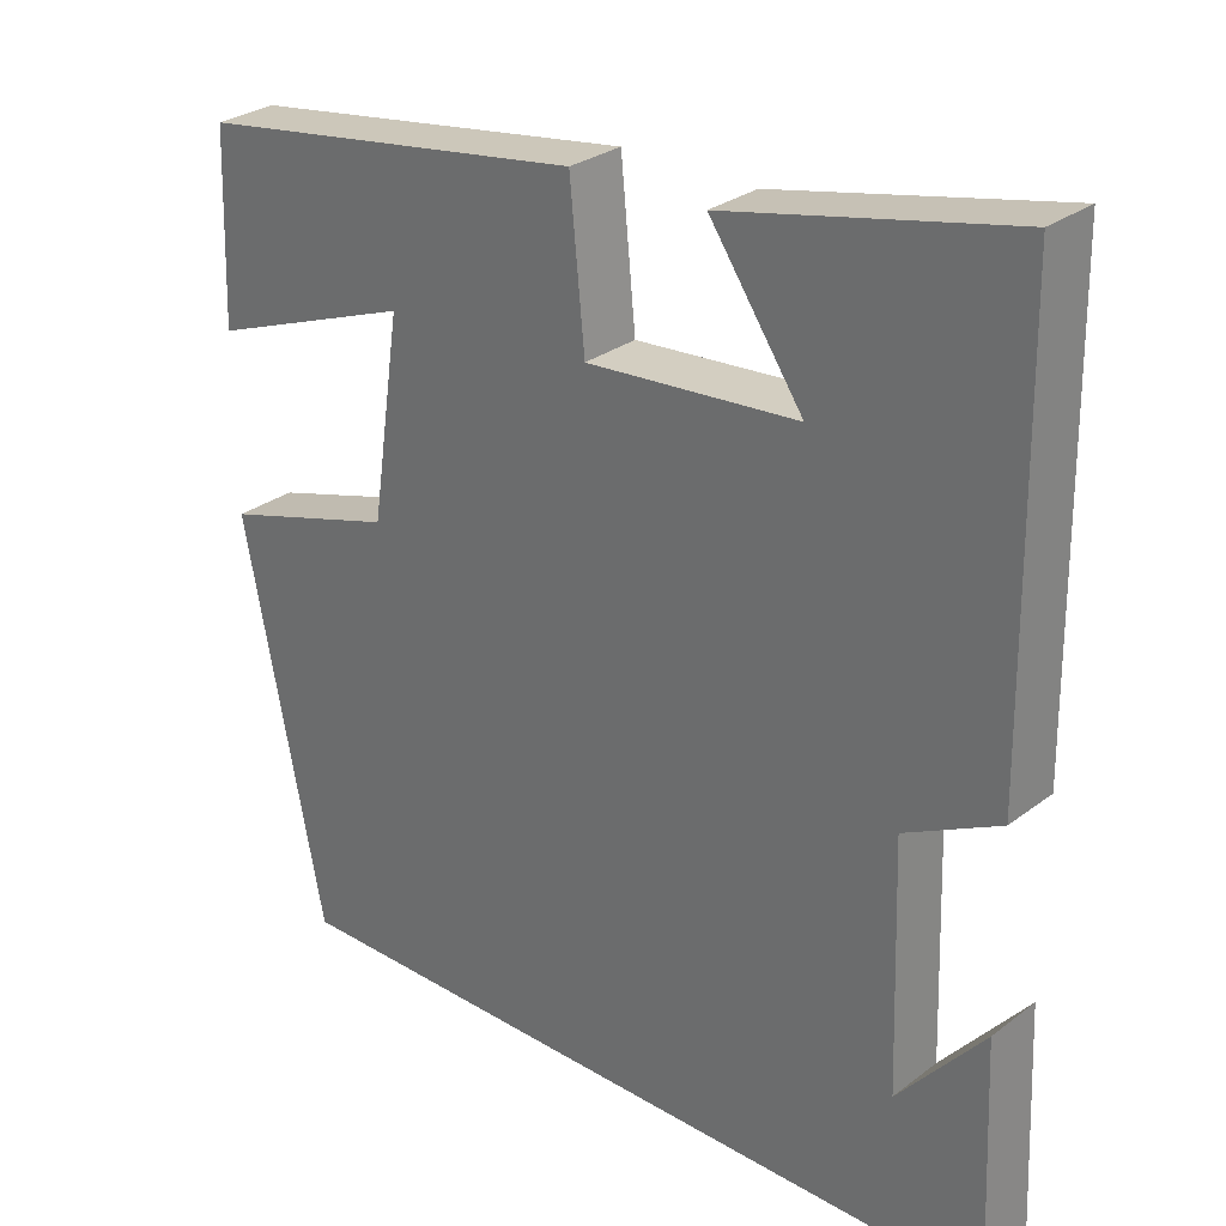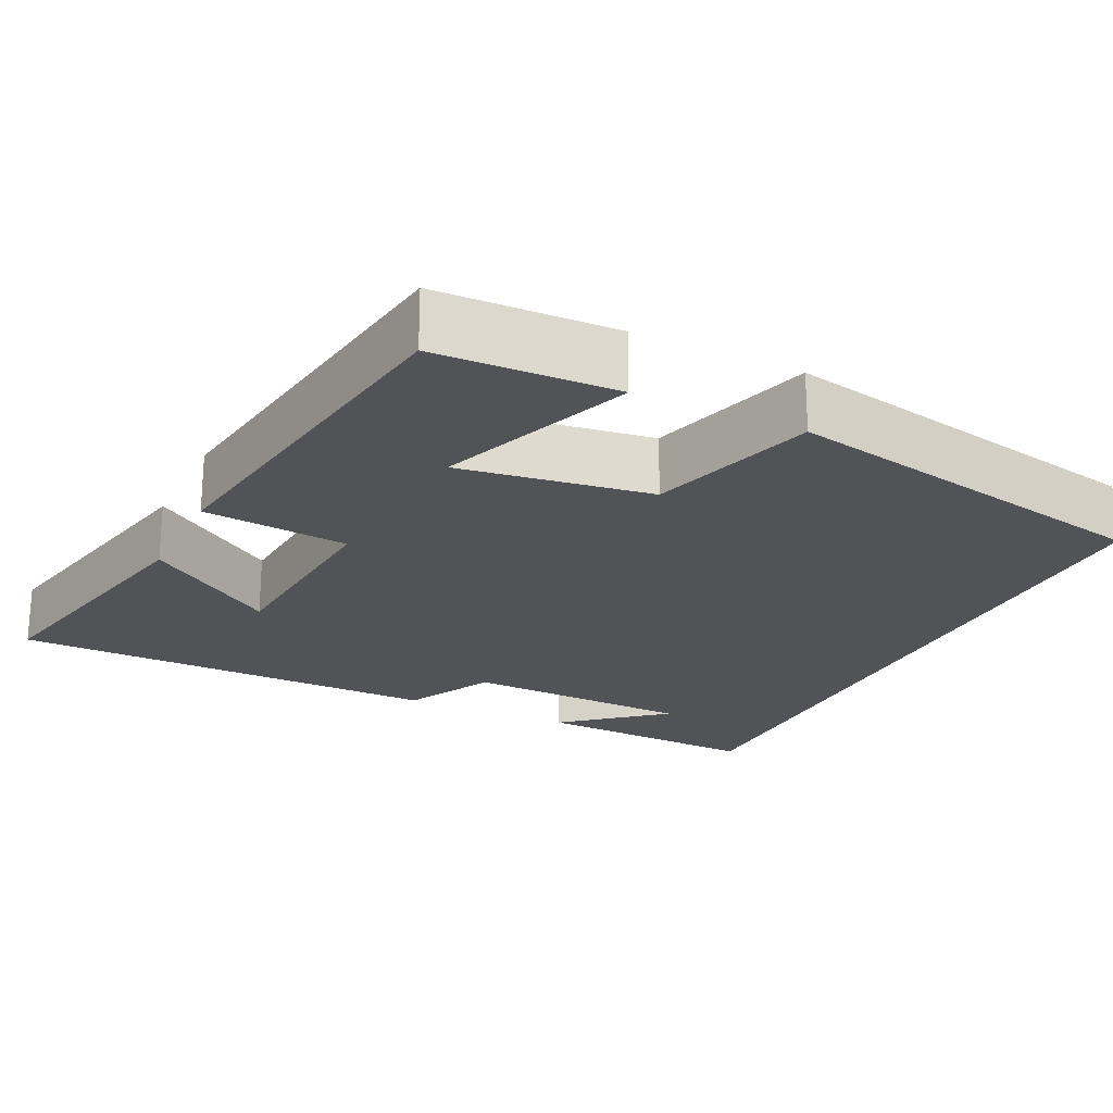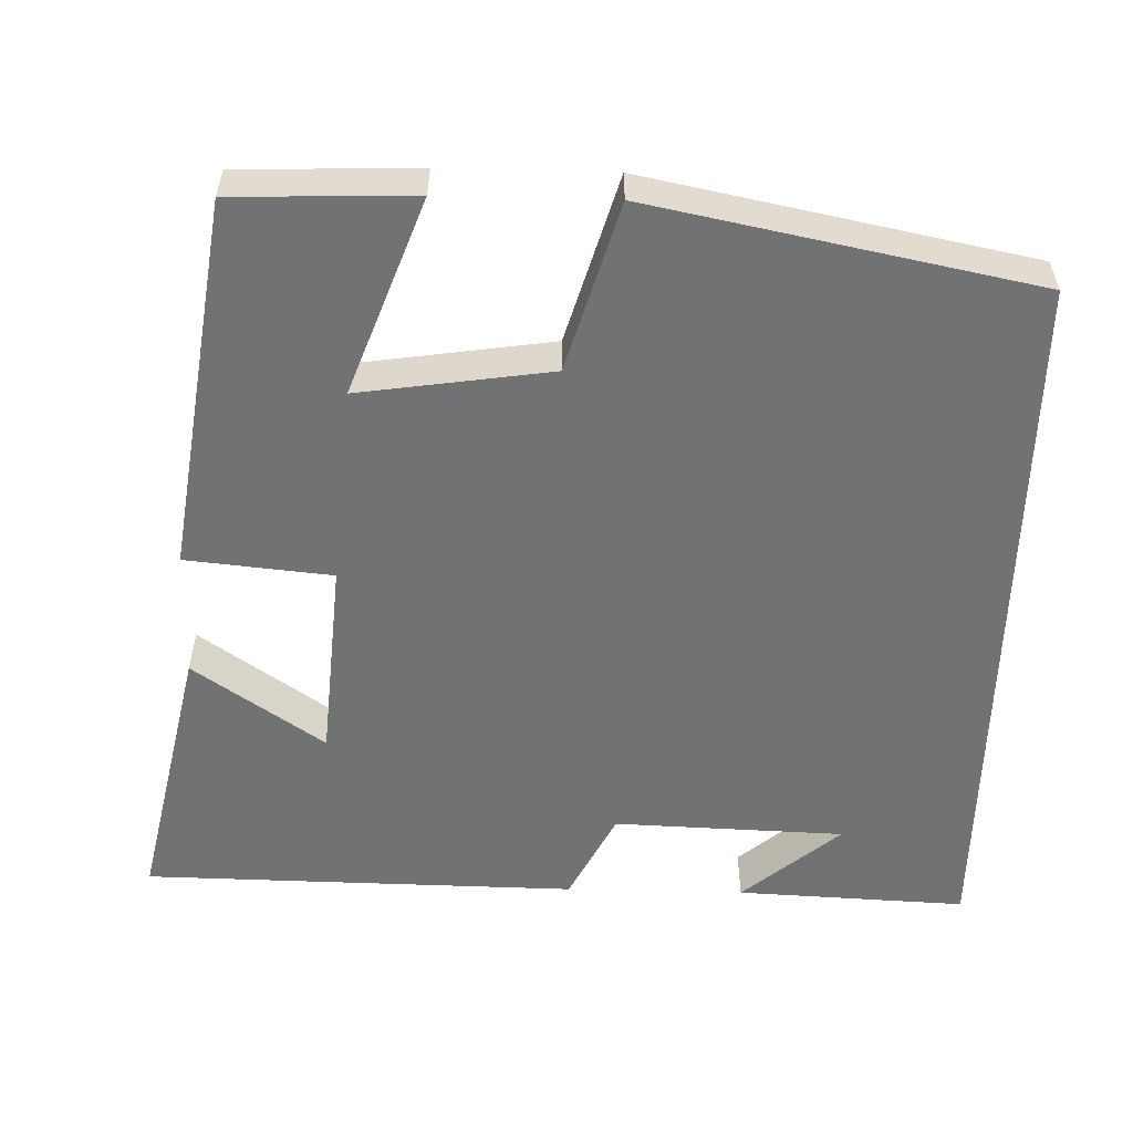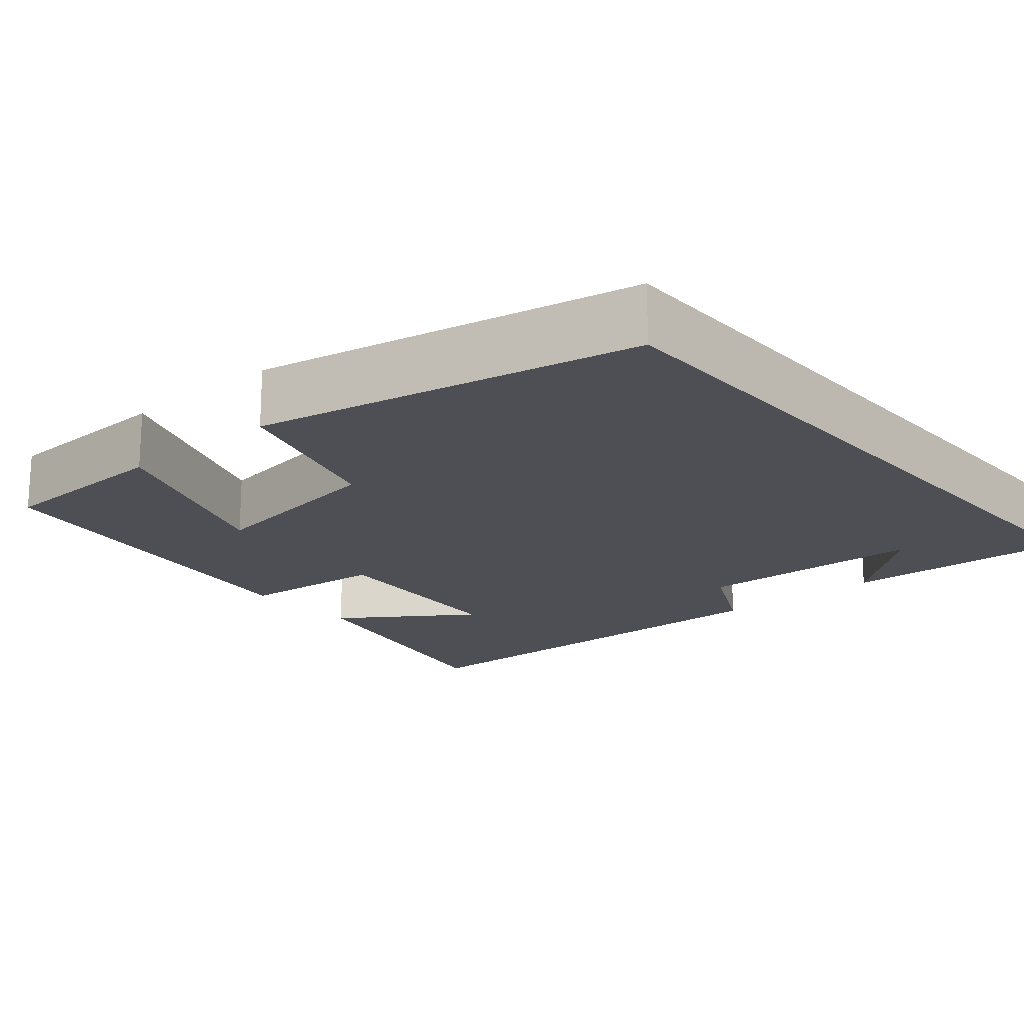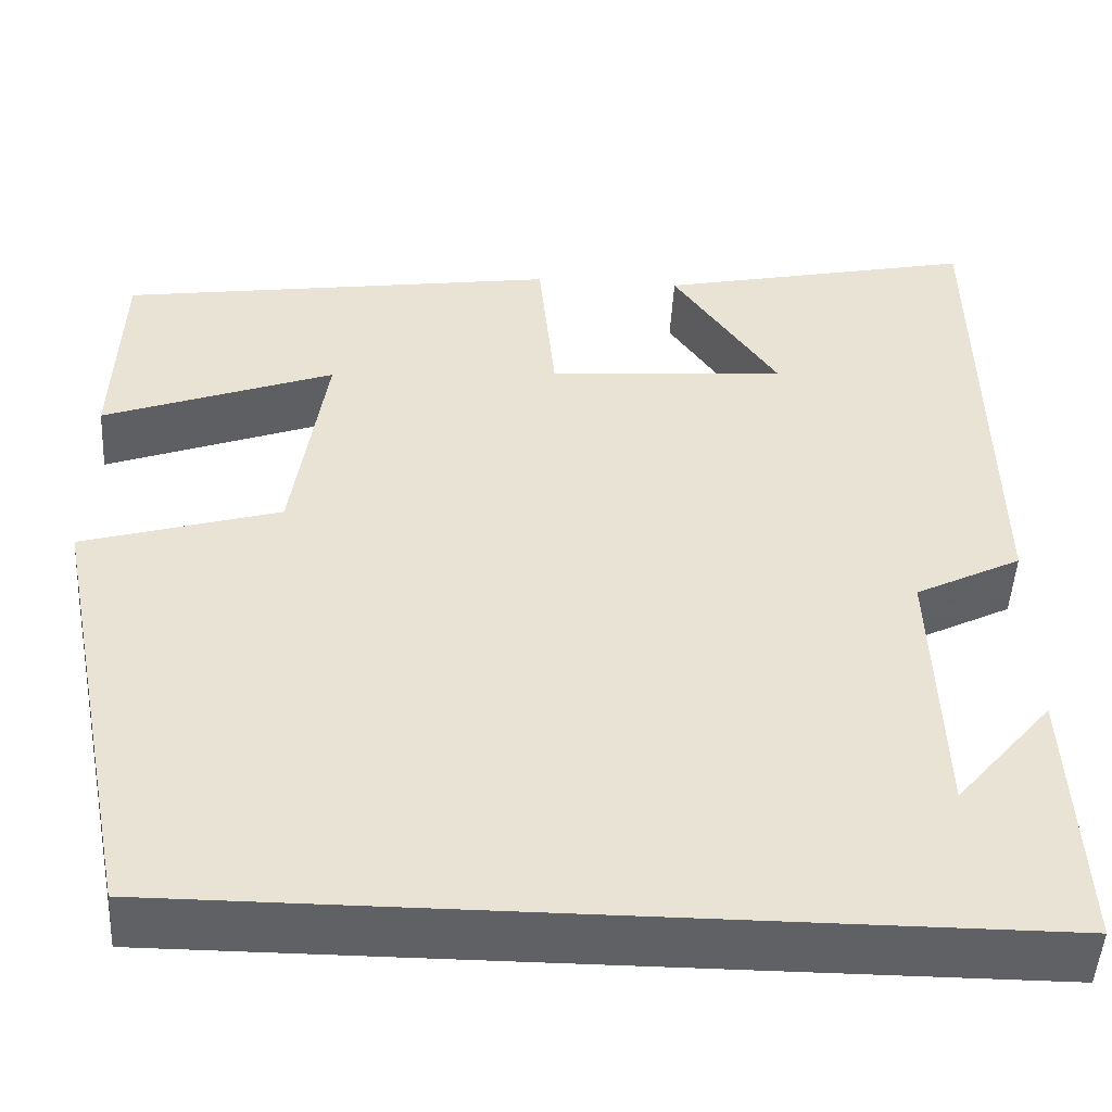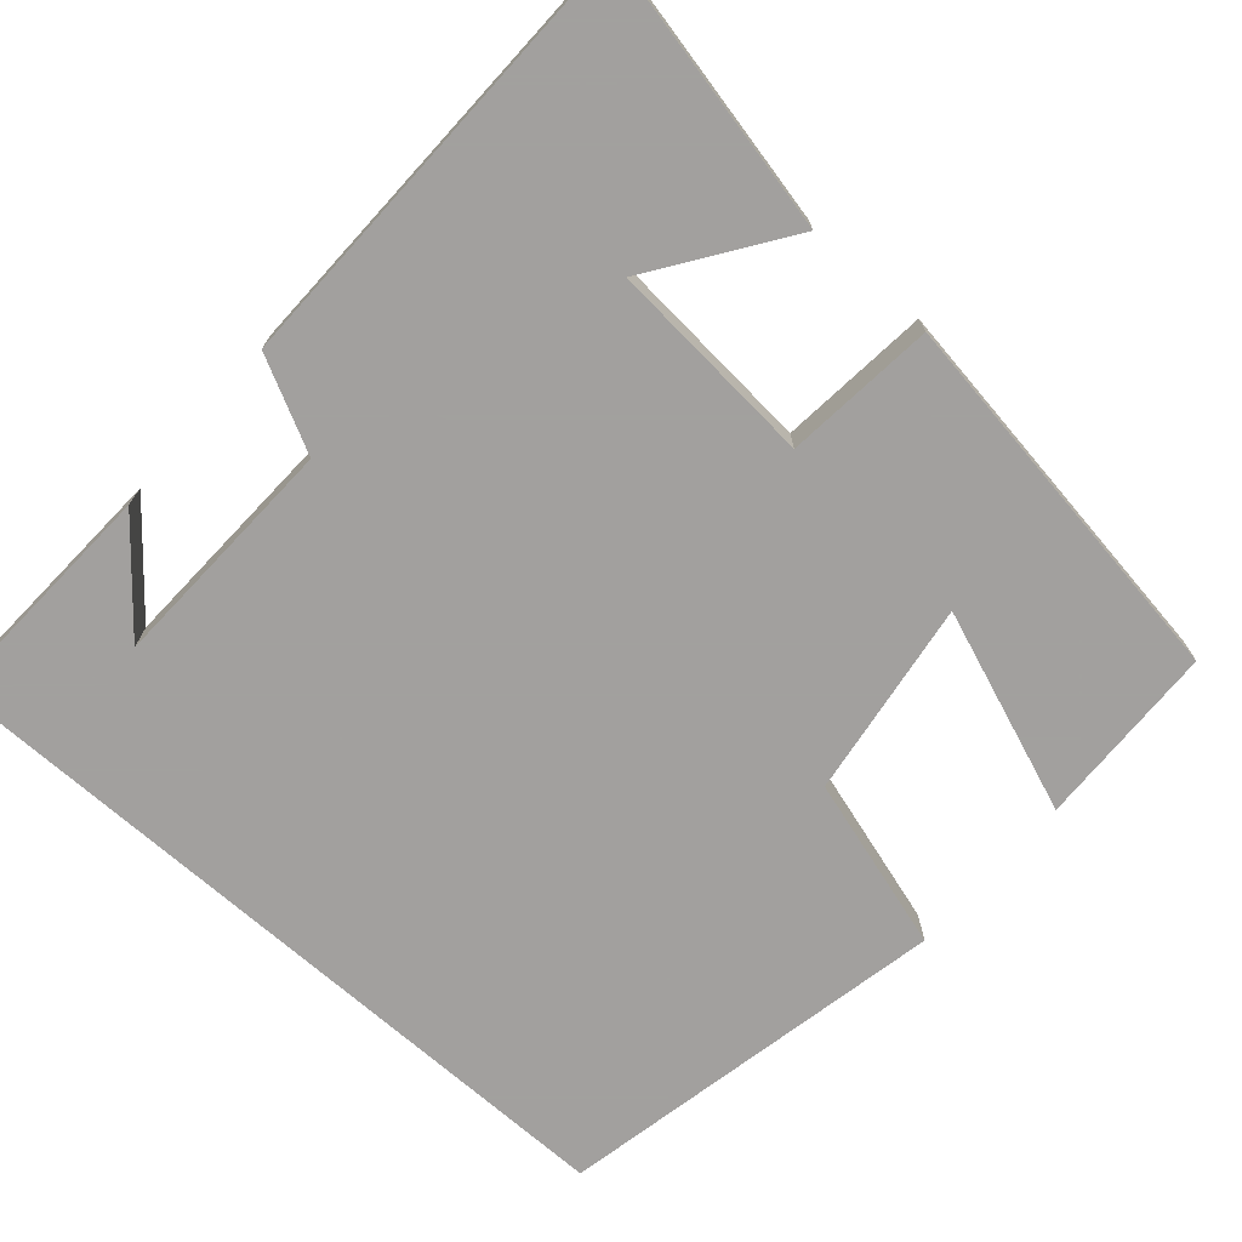
<metadata>
{"format":"obj","ext":"obj","renderer":"f3d","projection":"perspective","resolution":1024,"background":"white","views":[{"elev":28.8,"azim":-138.1,"up":"+Z"},{"elev":-22.3,"azim":64.1,"up":"+Y"},{"elev":-55.6,"azim":88.5,"up":"+Y"},{"elev":-18.4,"azim":130.5,"up":"+Y"},{"elev":-48.9,"azim":176.8,"up":"+Z"},{"elev":-71.9,"azim":-41.4,"up":"+Y"}]}
</metadata>
<code>
v -0.513 0.07 -0.5
v -0.5 0.07 -0.207
v -0.395 0.07 -0.331
v -0.385 0.07 -0.037
v -0.5 0.07 0.021
v -0.492 0.07 0.574
v -0.147 0.07 0.5
v -0.261 0.07 0.334
v -0.003 0.07 0.314
v 0.015 0.07 0.5
v 0.492 0.07 0.43
v 0.5 0.07 0.201
v 0.25 0.07 0.294
v 0.286 0.07 0.05
v 0.5 0.07 -0.013
v 0.403 0.07 -0.5
v -0.513 0 -0.5
v -0.5 0 -0.207
v -0.395 0 -0.331
v -0.385 0 -0.037
v -0.5 0 0.021
v -0.492 0 0.574
v -0.147 0 0.5
v -0.261 0 0.334
v -0.003 0 0.314
v 0.015 0 0.5
v 0.492 0 0.43
v 0.5 0 0.201
v 0.25 0 0.294
v 0.286 0 0.05
v 0.5 0 -0.013
v 0.403 0 -0.5
f 14 15 16 1
f 13 14 1
f 10 11 12 13
f 9 10 13
f 8 9 13
f 5 6 7 8
f 4 5 8 13
f 3 4 13
f 1 2 3
f 1 3 13
f 17 32 31 30
f 17 30 29
f 29 28 27 26
f 29 26 25
f 29 25 24
f 24 23 22 21
f 29 24 21 20
f 29 20 19
f 19 18 17
f 29 19 17
f 1 17 18 2
f 2 18 19 3
f 3 19 20 4
f 4 20 21 5
f 5 21 22 6
f 6 22 23 7
f 7 23 24 8
f 8 24 25 9
f 9 25 26 10
f 10 26 27 11
f 11 27 28 12
f 12 28 29 13
f 13 29 30 14
f 14 30 31 15
f 15 31 32 16
f 16 32 17 1

</code>
